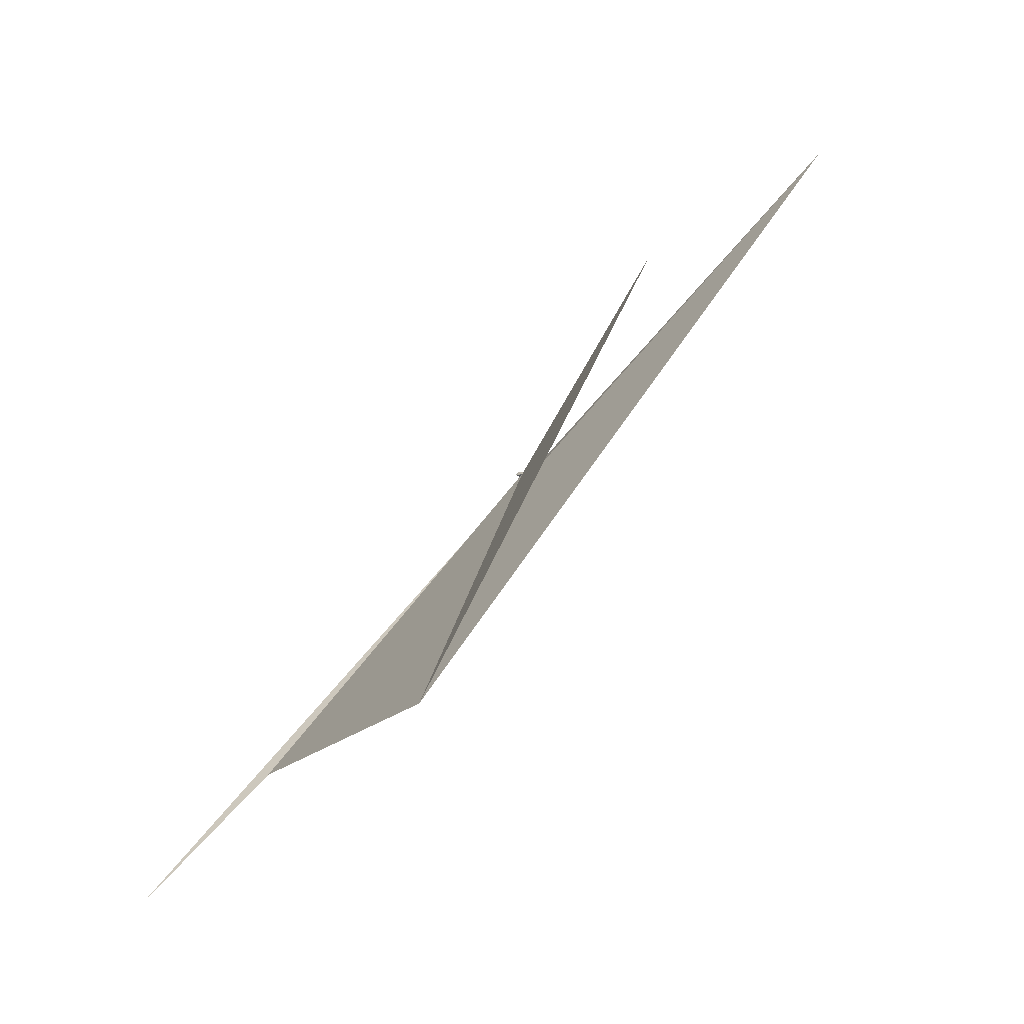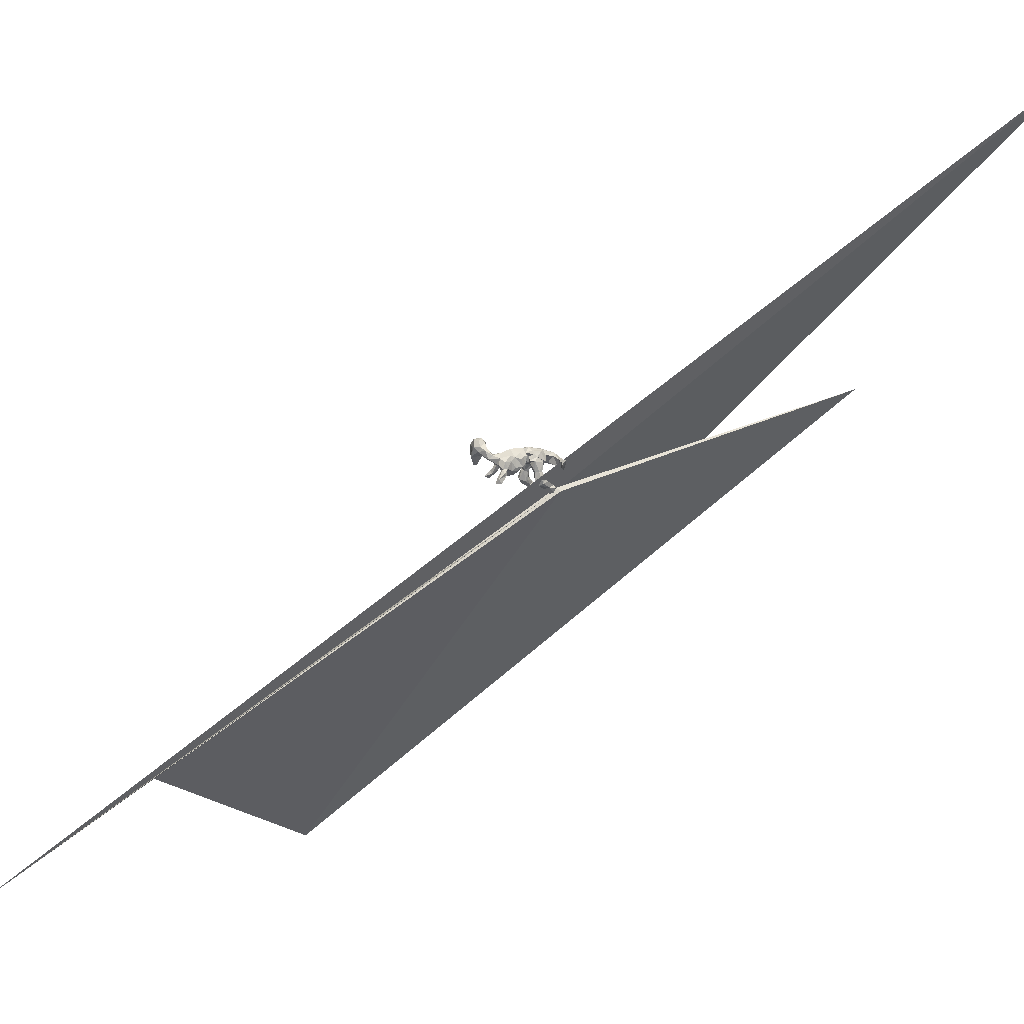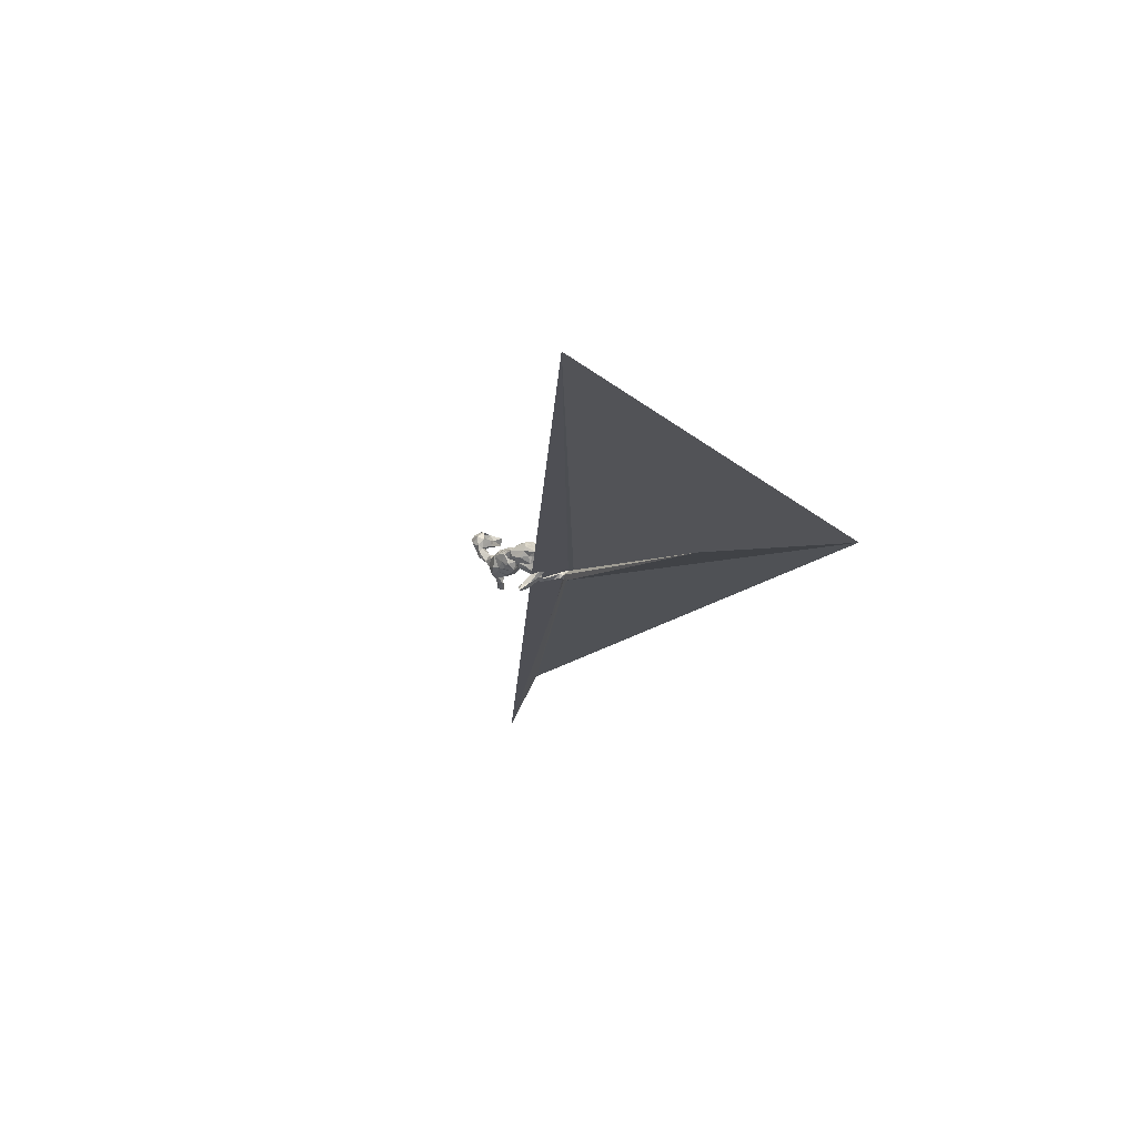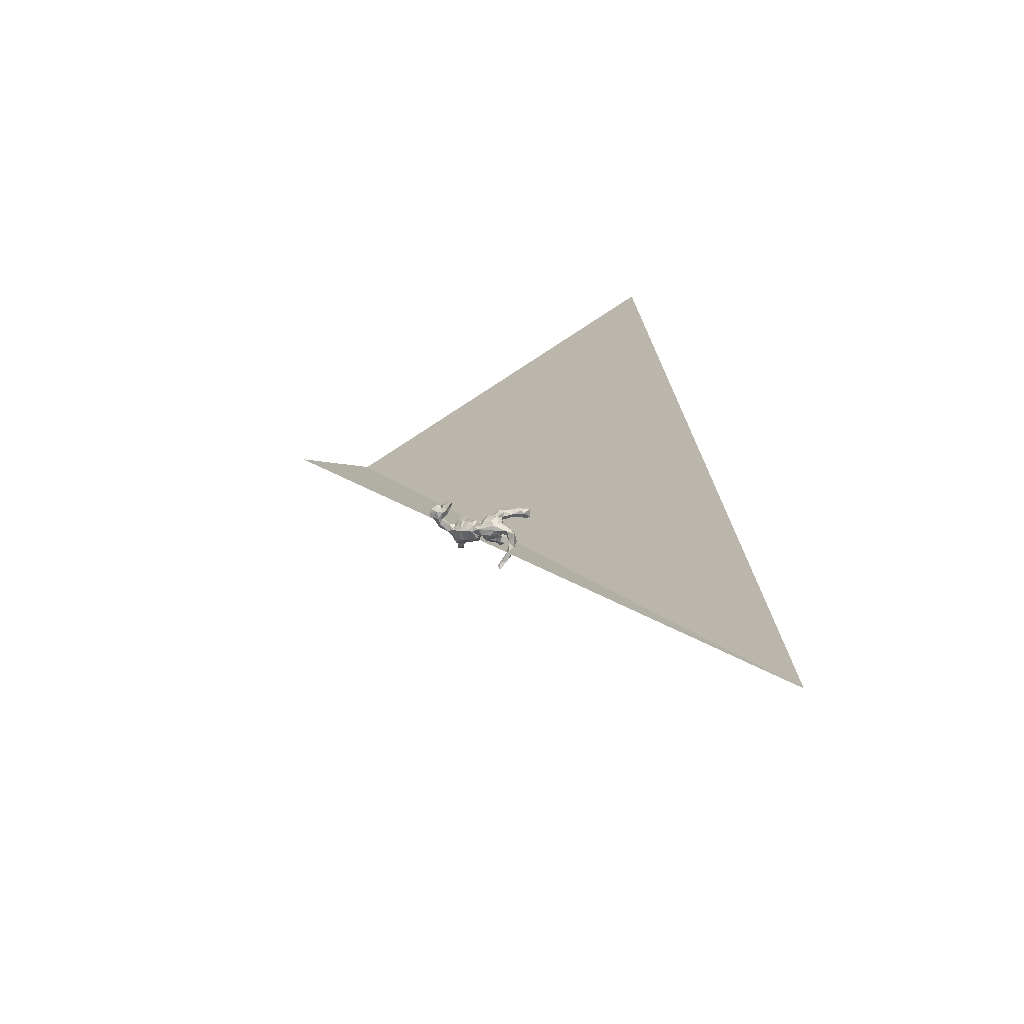
<metadata>
{"format":"obj","ext":"obj","renderer":"f3d","projection":"perspective","resolution":1024,"background":"white","views":[{"elev":-65.5,"azim":-101.1,"up":"+Y"},{"elev":-40.3,"azim":153.5,"up":"+Z"},{"elev":17.4,"azim":-141.7,"up":"+Z"},{"elev":42.2,"azim":-162.9,"up":"+Z"}]}
</metadata>
<code>
v 0.8618 0.03403 0.2107
v 0.8801 0.06283 0.1556
v 0.862 -0.02933 0.09063
v 0.8747 -0.07793 0.1803
v 0.779 -0.03352 0.2633
v 0.8631 0.03457 0.04649
v 0.8053 -0.199 0.06322
v 0.7741 0.09838 0.02413
v 0.8193 0.1203 0.1127
v 0.8117 -0.1701 0.00758
v 0.7728 -0.1602 0.1545
v 0.712 0.1276 0.1224
v 0.7775 0.01531 -0.01144
v 0.7598 0.08899 0.2316
v 0.6962 -0.02244 0.0237
v 0.7388 -0.04703 0.2162
v 0.7177 -0.02243 0.2693
v 0.7061 0.00088 0.1833
v 0.7228 -0.06751 0.1499
v 0.6848 0.1336 0.01987
v 0.6445 0.01186 -0.09627
v 0.6924 -0.3351 0.02814
v 0.6681 0.05583 0.2045
v 0.7406 -0.1334 0.01148
v 0.647 -0.3092 0.01594
v 0.7109 -0.1454 0.2012
v 0.6132 0.05911 -0.1444
v 0.7011 0.1259 -0.05589
v 0.6711 0.08599 0.07457
v 0.6402 -0.04684 0.1669
v 0.6308 -0.2954 0.133
v 0.631 -0.07651 0.07838
v 0.6539 -0.1555 0.125
v 0.5502 0.06347 -0.01334
v 0.6758 -0.3115 0.1152
v 0.5765 0.1277 -0.09608
v 0.5704 0.002558 -0.05446
v 0.4158 -0.2292 -0.1422
v 0.4452 -0.02635 -0.5281
v 0.4768 0.05852 -0.1869
v 0.429 0.05237 -0.484
v 0.4825 -0.004254 -0.02674
v 0.4915 -0.3221 -0.142
v 0.4106 0.04477 0.05673
v 0.4332 0.004725 -0.4214
v 0.4286 -0.3443 -0.1555
v 0.4563 0.1057 -0.2428
v 0.4212 -0.05219 0.05371
v 0.4495 -0.2181 -0.09682
v 0.4724 0.1691 -0.153
v 0.4296 -0.09876 -0.04877
v 0.4182 -0.1745 -0.03233
v 0.413 0.03747 -0.1952
v 0.4137 0.06471 -0.4001
v 0.4518 0.1595 -0.01954
v 0.4144 -0.06429 -0.07878
v 0.3992 0.06188 -0.2952
v 0.3969 0.1201 -0.3193
v 0.3499 -0.2279 -0.1047
v 0.2823 0.02267 -0.2045
v 0.3439 -0.1216 -0.0859
v 0.3663 -0.02499 -0.4641
v 0.3619 -0.158 -0.01068
v 0.3482 0.0618 0.1112
v 0.3296 0.2525 -0.1001
v 0.3232 0.2293 0.056
v 0.3382 0.02595 -0.3345
v 0.3509 0.003423 -0.5113
v 0.3086 0.05289 -0.3268
v 0.3575 -0.2332 -0.04555
v 0.3046 0.04842 -0.2472
v 0.356 0.1139 -0.3901
v 0.316 -0.07465 0.04272
v 0.3579 -0.02139 -0.1157
v 0.3098 0.08233 -0.3803
v 0.3932 0.2113 -0.2323
v 0.3206 0.1469 -0.2844
v 0.2391 0.2441 -0.09815
v 0.3183 -0.1357 -0.04915
v 0.3028 0.06185 0.1206
v 0.2862 0.2108 -0.1717
v 0.2316 -0.1511 -0.03935
v 0.2669 -0.08064 -0.1469
v 0.2026 -0.05828 0.08192
v 0.2115 0.08482 -0.2561
v 0.2011 -0.02487 -0.2422
v 0.1737 0.1389 -0.2091
v 0.2311 0.1071 0.1563
v 0.218 0.2448 0.1106
v 0.1567 0.1045 0.1865
v 0.1434 -0.001433 0.1421
v 0.2052 -0.1275 -0.1895
v 0.1604 0.2632 0.01542
v 0.2163 -0.1504 -0.1135
v 0.1363 -0.01479 -0.2213
v 0.09573 -0.07855 0.05755
v 0.09817 -0.07971 -0.1439
v 0.1301 -0.1261 -0.01565
v 0.1319 0.08238 -0.2195
v 0.1269 0.2396 -0.09408
v 0.1138 0.2637 0.1303
v 0.0238 0.1612 -0.1037
v 0.04303 0.262 -0.000236
v 0.09426 0.2599 -0.02642
v 0.1199 0.2031 0.1783
v 0.08427 0.06497 0.1972
v 0.05571 0.1508 -0.1467
v 0.0502 -0.07214 -0.05295
v 0.04692 -0.04545 0.06863
v 0.05641 0.2383 0.06967
v 0.03379 0.05662 0.1192
v 0.03435 0.06844 0.06482
v 0.000584 0.1452 0.1828
v 0.009493 0.1408 0.01962
v 0.02339 0.04409 0.206
v -0.007905 -0.000817 0.1506
v -0.01996 0.1931 0.06706
v -0.04613 0.1983 -0.01481
v -0.04223 0.2838 0.131
v -0.04392 -0.06311 0.245
v -0.08687 -0.1873 0.1561
v -0.1129 -0.1524 0.07769
v -0.08754 -0.01579 0.1071
v -0.01504 0.1684 0.2526
v -0.09023 -0.2102 0.09572
v -0.1168 0.2334 -0.03089
v -0.1452 -0.000109 0.3004
v -0.1569 0.1284 0.3265
v -0.08515 0.09552 0.02821
v 0.01182 0.2551 0.2036
v -0.08545 0.2682 0.08218
v -0.1145 0.1322 -0.06588
v -0.187 -0.03472 0.1283
v -0.09807 -0.337 0.08928
v -0.05019 0.08182 0.286
v -0.1798 0.004665 0.09955
v -0.1046 -0.309 0.01265
v -0.189 -0.1592 0.08214
v -0.1989 0.04172 0.04476
v -0.1565 -0.1198 0.2457
v -0.1771 -0.3764 0.008509
v -0.1463 -0.3049 0.1594
v -0.2044 -0.285 -0.007428
v -0.2416 0.2555 0.2444
v -0.1707 -0.4033 0.1041
v -0.2013 -0.2018 0.1757
v -0.206 0.01736 -0.07698
v -0.2195 0.02847 0.3247
v -0.1466 0.2608 0.05057
v -0.1938 0.08639 -0.1257
v -0.2457 -0.2714 0.02421
v -0.2089 -0.1612 0.1317
v -0.2164 -0.05463 0.2475
v -0.2631 0.2139 0.05853
v -0.2322 -0.05101 0.1895
v -0.248 0.01954 -0.03366
v -0.2402 -0.02225 -0.212
v -0.235 0.1343 -0.1193
v -0.2168 0.2114 0.2986
v -0.2656 0.2264 0.002436
v -0.1891 0.2913 0.1541
v -0.2979 -0.4406 0.05922
v -0.2735 -0.06225 0.2502
v -0.2517 -0.2597 0.09392
v -0.2981 0.1239 -0.1004
v -0.3179 0.03167 0.1631
v -0.3177 0.2119 0.05914
v -0.2774 -0.076 -0.1512
v -0.3317 0.0552 0.08646
v -0.224 -0.3153 0.1484
v -0.2901 0.09952 0.05507
v -0.2945 -0.4034 0.008916
v -0.3037 -0.4195 0.1145
v -0.3195 0.06835 0.2592
v -0.3243 0.1802 0.1913
v -0.3289 -0.3522 0.0216
v -0.3034 0.08316 -0.2147
v -0.3306 -0.08677 -0.1192
v -0.3067 0.05789 -0.03911
v -0.3516 0.06211 0.1678
v -0.2661 0.1283 0.312
v -0.3002 0.2346 0.1764
v -0.3341 -0.03358 -0.2528
v -0.3655 0.02766 -0.2405
v -0.3981 -0.4927 -0.01186
v -0.3814 0.07046 -0.1531
v -0.3195 -0.09436 -0.2167
v -0.4001 -0.5216 0.0817
v -0.4041 0.1594 0.2999
v -0.3962 0.5746 -0.1721
v -0.4378 0.2413 0.1938
v -0.3846 -0.005809 -0.08329
v -0.4366 -0.4901 0.1322
v -0.4684 -0.1141 -0.09266
v -0.4306 0.557 -0.2315
v -0.4467 -0.4468 -0.02828
v -0.3567 -0.3409 0.09398
v -0.4561 0.6334 -0.194
v -0.4519 0.2471 0.2743
v -0.4601 -0.1382 -0.189
v -0.4373 0.03903 -0.1752
v -0.4262 0.06023 0.1843
v -0.4765 -0.6159 -0.02772
v -0.4693 -0.4153 0.1426
v -0.4513 -0.5287 0.06794
v -0.478 -0.474 -0.01614
v -0.4874 0.4555 -0.1941
v -0.4998 -0.3984 0.02271
v -0.4142 0.1022 0.1741
v -0.4836 -0.4881 0.1223
v -0.4384 0.5721 -0.1346
v -0.5172 -0.05353 -0.1991
v -0.5215 -0.4103 0.09738
v -0.519 -0.6476 0.05053
v -0.5598 -0.4505 -0.02541
v -0.5049 0.1944 0.2702
v -0.5149 0.3788 -0.1328
v -0.5253 0.4098 0.02051
v -0.4894 0.3926 -0.0327
v -0.5229 0.1087 0.1474
v -0.607 -0.07033 -0.1029
v -0.5752 -0.1735 -0.2196
v -0.504 0.3048 0.1031
v -0.5397 -0.6269 -0.02759
v -0.5901 -0.5191 0.1212
v -0.5552 0.1689 0.06546
v -0.5568 0.2313 0.2334
v -0.5804 0.1769 0.1043
v -0.5519 -0.2232 -0.1399
v -0.6039 0.3512 0.06251
v -0.5165 -0.5591 -0.08285
v -0.4905 -0.07627 -0.08221
v -0.5628 0.2574 -0.01098
v -0.5378 0.4854 -0.1019
v -0.5889 0.3445 -0.04464
v -0.5886 0.2959 -0.07633
v -0.6225 -0.259 -0.1218
v -0.5998 0.2208 0.03102
v -0.6085 -0.482 -0.01052
v -0.6356 -0.1456 -0.1953
v -0.6288 -0.06711 -0.1627
v -0.5947 -0.1818 -0.04685
v -0.7181 -0.2599 -0.06988
v -0.6192 -0.2012 -0.0733
v -0.6597 -0.101 -0.1143
v 5.899 -6.906 -5.832
v -6.328 7.081 5.288
v -0.735 -0.07693 -0.1731
v -0.7089 -0.1803 -0.05954
v -4.805 2.444 1.623
v 3.883 -5.11 -4.006
v -0.09311 -8.641 -1.781
f 199 144 182
f 161 182 144
f 191 199 182
f 159 144 199
f 26 17 16
f 18 16 17
f 19 26 16
f 5 17 26
f 18 19 16
f 30 26 19
f 153 146 140
f 142 140 146
f 127 153 140
f 152 146 153
f 155 152 153
f 164 146 152
f 163 155 153
f 133 152 155
f 138 152 133
f 166 133 155
f 127 163 153
f 166 155 163
f 174 166 163
f 26 11 5
f 4 5 11
f 35 11 26
f 140 121 120
f 116 120 121
f 127 140 120
f 142 121 140
f 134 121 142
f 170 142 146
f 159 124 130
f 113 130 124
f 144 159 130
f 128 124 159
f 119 144 130
f 189 159 199
f 181 159 189
f 216 189 199
f 227 216 199
f 202 189 216
f 223 227 199
f 220 216 227
f 135 124 128
f 181 128 159
f 113 124 135
f 148 135 128
f 148 128 181
f 174 181 189
f 127 135 148
f 174 148 181
f 163 148 174
f 202 174 189
f 17 5 14
f 1 14 5
f 23 17 14
f 127 120 135
f 115 135 120
f 163 127 148
f 184 177 183
f 157 183 177
f 212 184 183
f 186 177 184
f 95 85 86
f 71 86 85
f 97 95 86
f 99 85 95
f 87 85 99
f 107 99 95
f 81 85 87
f 107 87 99
f 86 71 60
f 53 60 71
f 83 86 60
f 85 77 71
f 69 71 77
f 81 77 85
f 75 69 77
f 67 71 69
f 53 71 67
f 75 67 69
f 57 53 67
f 47 53 57
f 45 57 67
f 40 53 47
f 58 47 57
f 76 47 58
f 54 58 57
f 78 81 87
f 76 77 81
f 77 76 58
f 72 77 58
f 50 47 76
f 198 190 195
f 217 195 190
f 207 198 195
f 211 190 198
f 251 246 247
f 237 247 246
f 252 251 247
f 240 246 251
f 54 57 45
f 62 45 67
f 72 75 77
f 62 67 75
f 41 75 72
f 72 58 54
f 41 72 54
f 41 54 45
f 68 62 75
f 41 68 75
f 39 62 68
f 39 45 62
f 39 68 41
f 39 41 45
f 107 78 87
f 100 78 107
f 40 47 50
f 65 50 76
f 27 40 50
f 65 76 81
f 78 65 81
f 236 207 217
f 195 217 207
f 233 236 217
f 235 207 236
f 219 217 190
f 234 198 207
f 235 234 207
f 211 198 234
f 218 211 234
f 219 190 211
f 243 252 247
f 248 251 252
f 250 248 252
f 245 251 248
f 212 183 200
f 187 200 183
f 222 212 200
f 168 187 183
f 178 200 187
f 201 184 212
f 106 90 105
f 89 105 90
f 111 106 105
f 111 90 106
f 30 19 18
f 23 30 18
f 119 161 144
f 167 182 161
f 191 182 175
f 167 175 182
f 209 191 175
f 180 209 175
f 226 191 209
f 223 199 191
f 226 223 191
f 202 216 220
f 228 220 227
f 226 220 228
f 230 228 227
f 105 130 113
f 115 113 135
f 169 180 175
f 202 209 180
f 209 202 220
f 14 1 2
f 4 2 1
f 9 14 2
f 4 1 5
f 12 23 14
f 18 17 23
f 111 113 115
f 116 115 120
f 166 174 202
f 180 166 202
f 169 166 180
f 3 2 4
f 29 30 23
f 12 29 23
f 32 30 29
f 111 115 116
f 7 4 11
f 238 233 226
f 223 226 233
f 228 238 226
f 235 233 238
f 160 126 158
f 150 158 126
f 165 160 158
f 149 126 160
f 118 126 149
f 154 149 160
f 129 126 118
f 131 118 149
f 104 103 93
f 101 93 103
f 100 104 93
f 102 103 104
f 78 100 93
f 102 104 100
f 66 78 93
f 78 66 65
f 55 65 66
f 50 65 55
f 44 55 66
f 235 236 233
f 235 230 234
f 218 234 230
f 238 230 235
f 223 218 230
f 219 211 218
f 223 219 218
f 243 247 237
f 244 243 237
f 249 243 244
f 229 244 237
f 242 244 229
f 222 229 237
f 59 46 70
f 43 70 46
f 61 59 70
f 38 46 59
f 43 46 38
f 61 38 59
f 70 43 49
f 38 49 43
f 52 70 49
f 252 243 250
f 249 250 243
f 245 250 249
f 242 245 249
f 248 250 245
f 194 242 229
f 249 244 242
f 200 194 229
f 232 242 194
f 222 200 229
f 178 194 200
f 245 242 221
f 232 221 242
f 241 245 221
f 20 29 12
f 9 12 14
f 6 9 2
f 3 6 2
f 8 9 6
f 220 226 209
f 167 169 175
f 171 169 167
f 113 111 105
f 88 89 90
f 101 105 89
f 66 89 88
f 91 88 90
f 8 12 9
f 28 12 8
f 131 119 110
f 130 110 119
f 117 131 110
f 161 119 131
f 118 131 117
f 114 117 110
f 101 110 130
f 105 101 130
f 103 110 101
f 101 89 93
f 66 93 89
f 80 66 88
f 238 228 230
f 223 230 227
f 114 110 103
f 164 152 151
f 138 151 152
f 197 164 151
f 121 125 122
f 137 122 125
f 116 121 122
f 134 125 121
f 122 138 133
f 3 4 7
f 35 7 11
f 31 35 26
f 22 7 35
f 33 31 26
f 25 35 31
f 137 125 134
f 145 134 142
f 164 170 146
f 173 142 170
f 197 170 164
f 141 134 145
f 173 145 142
f 162 145 173
f 197 173 170
f 204 173 197
f 213 204 197
f 193 173 204
f 208 213 197
f 210 204 213
f 193 204 210
f 225 210 213
f 193 188 173
f 162 173 188
f 205 188 193
f 210 205 193
f 185 188 205
f 214 205 210
f 239 225 213
f 214 210 225
f 132 150 126
f 157 158 150
f 147 150 132
f 129 132 126
f 107 102 100
f 97 102 107
f 36 50 55
f 219 233 217
f 223 233 219
f 240 237 246
f 50 36 27
f 28 27 36
f 56 49 38
f 222 237 240
f 212 222 240
f 92 83 94
f 74 94 83
f 97 92 94
f 86 83 92
f 97 86 92
f 240 251 245
f 241 240 245
f 212 240 241
f 221 212 241
f 201 212 221
f 168 178 187
f 156 178 168
f 157 168 183
f 107 95 97
f 232 201 221
f 186 184 201
f 147 168 157
f 74 83 60
f 74 60 53
f 53 40 56
f 21 56 40
f 74 53 56
f 192 186 201
f 165 177 186
f 158 177 165
f 179 165 186
f 157 177 158
f 147 157 150
f 21 40 27
f 239 231 224
f 203 224 231
f 225 239 224
f 215 231 239
f 13 27 28
f 20 28 36
f 13 21 27
f 108 102 97
f 129 147 132
f 192 179 186
f 160 165 179
f 178 179 192
f 232 192 201
f 56 21 37
f 15 37 21
f 42 56 37
f 61 74 56
f 98 108 97
f 114 102 108
f 156 168 147
f 194 178 192
f 156 179 178
f 194 192 232
f 56 51 49
f 52 49 51
f 42 51 56
f 61 56 38
f 79 74 61
f 70 79 61
f 94 74 79
f 82 94 79
f 97 94 98
f 82 98 94
f 96 108 98
f 139 156 147
f 48 52 51
f 73 82 79
f 231 205 203
f 214 203 205
f 206 205 231
f 213 215 239
f 206 231 215
f 30 33 26
f 25 31 33
f 208 206 215
f 213 208 215
f 196 206 208
f 185 205 206
f 206 196 185
f 172 185 196
f 176 196 208
f 176 172 196
f 143 172 176
f 162 185 172
f 151 143 176
f 141 172 143
f 137 141 143
f 162 172 141
f 134 141 137
f 122 137 143
f 25 10 22
f 7 22 10
f 35 25 22
f 24 10 25
f 3 7 10
f 63 70 52
f 32 24 25
f 13 10 24
f 84 98 82
f 63 73 79
f 84 82 73
f 63 79 70
f 48 63 52
f 48 73 63
f 42 48 51
f 171 179 156
f 129 139 147
f 136 156 139
f 44 48 42
f 118 117 129
f 114 129 117
f 112 129 114
f 80 64 66
f 44 66 64
f 73 64 80
f 48 44 64
f 42 55 44
f 20 12 28
f 34 29 20
f 13 28 8
f 149 167 161
f 167 149 154
f 171 167 154
f 131 149 161
f 171 154 160
f 214 224 203
f 225 224 214
f 179 171 160
f 13 8 6
f 34 15 29
f 32 29 15
f 37 15 34
f 36 34 20
f 108 112 114
f 111 129 112
f 109 111 112
f 116 129 111
f 139 129 136
f 123 136 129
f 169 171 136
f 156 136 171
f 166 169 136
f 10 6 3
f 13 6 10
f 24 32 15
f 73 48 64
f 84 73 80
f 88 84 80
f 91 111 109
f 108 109 112
f 116 123 129
f 133 136 123
f 13 24 15
f 96 98 84
f 162 188 185
f 141 145 162
f 176 208 197
f 151 176 197
f 143 151 138
f 122 143 138
f 32 25 33
f 30 32 33
f 123 122 133
f 116 122 123
f 108 96 109
f 91 109 96
f 91 96 84
f 136 133 166
f 91 90 111
f 88 91 84
f 103 102 114
f 55 34 36
f 42 34 55
f 37 34 42
f 21 13 15

</code>
